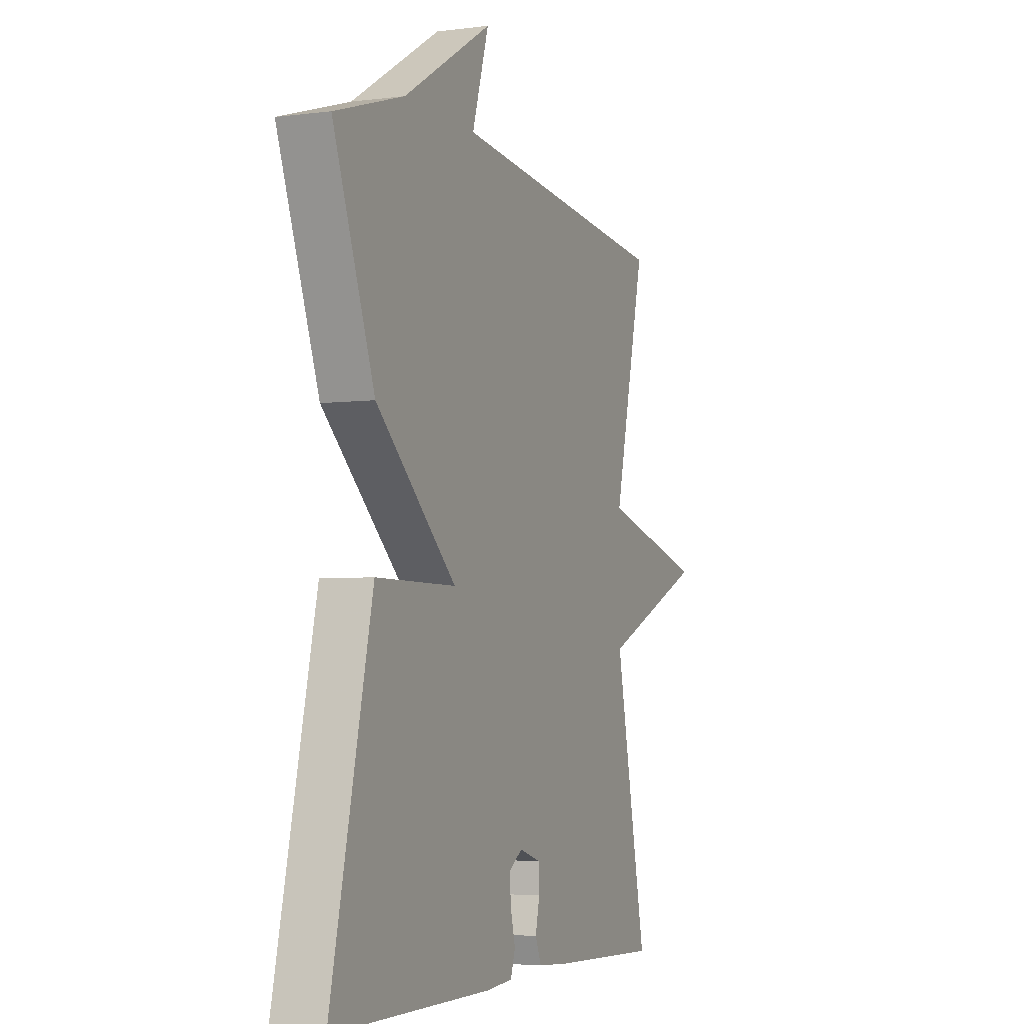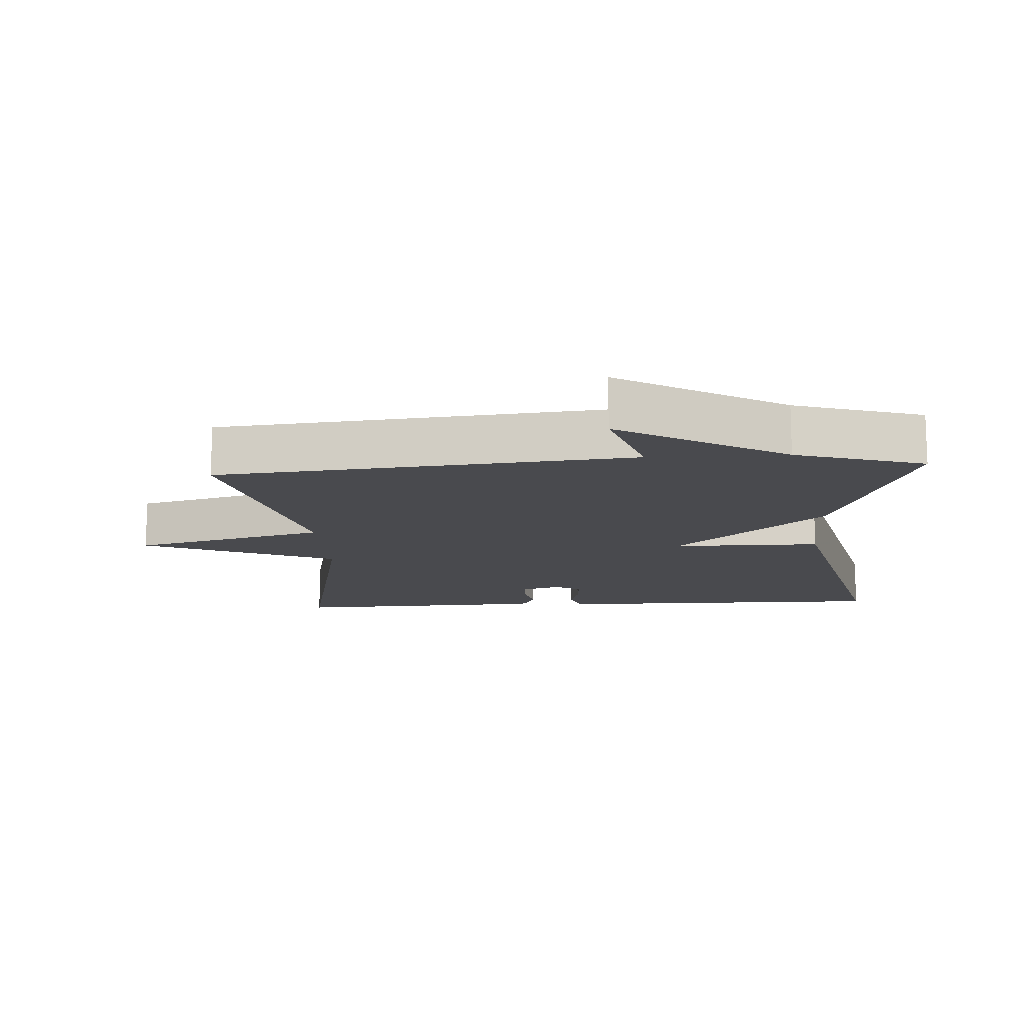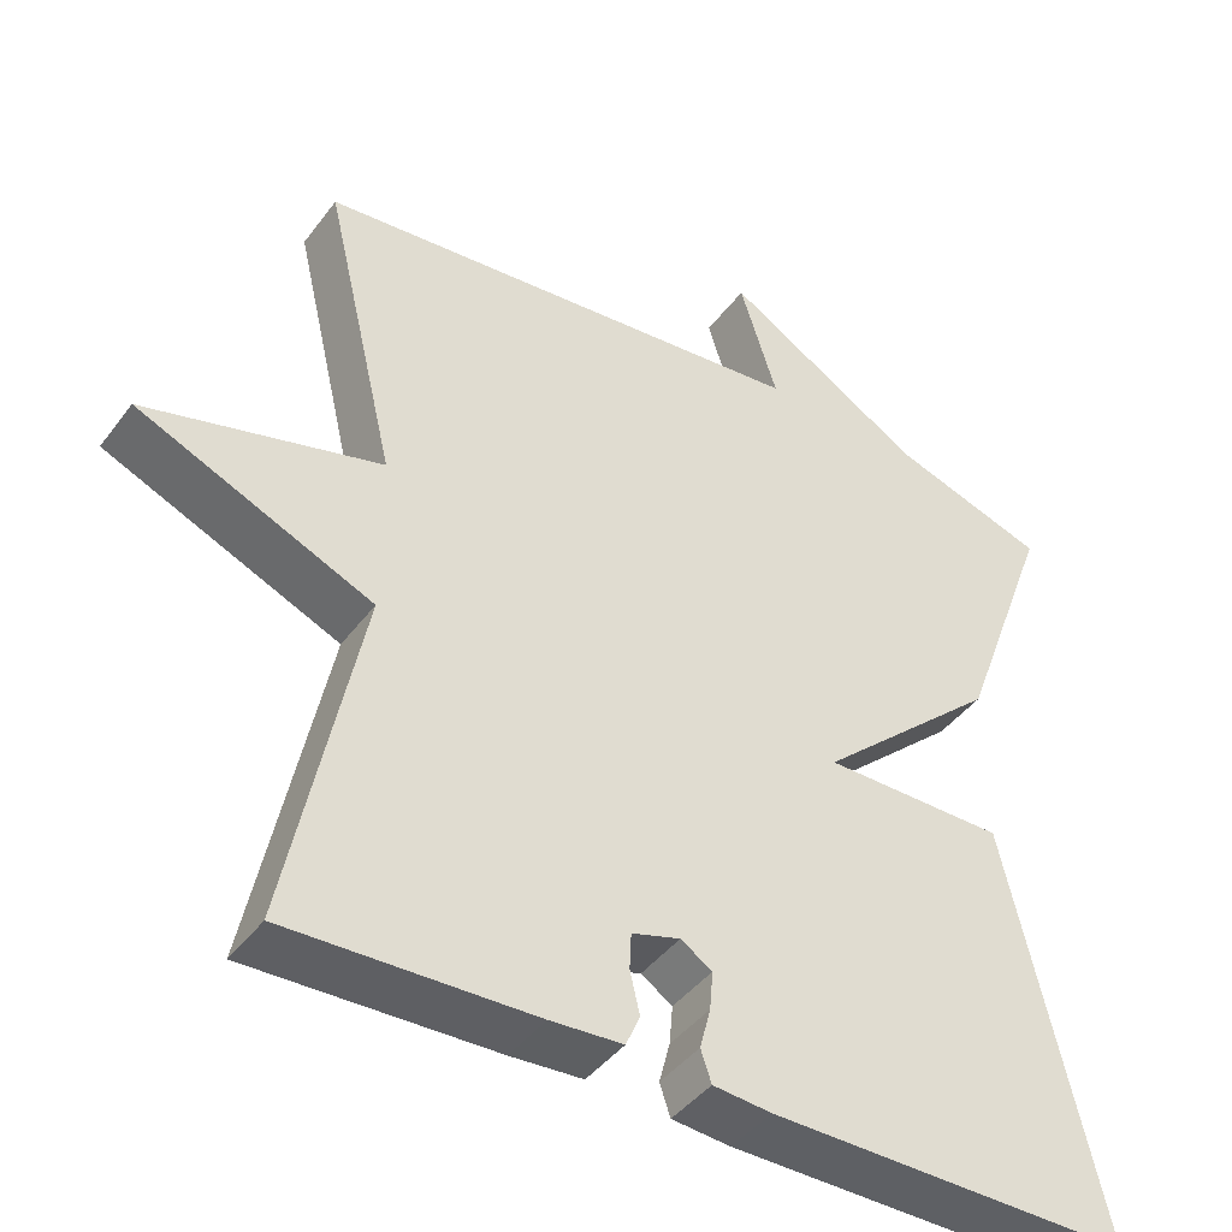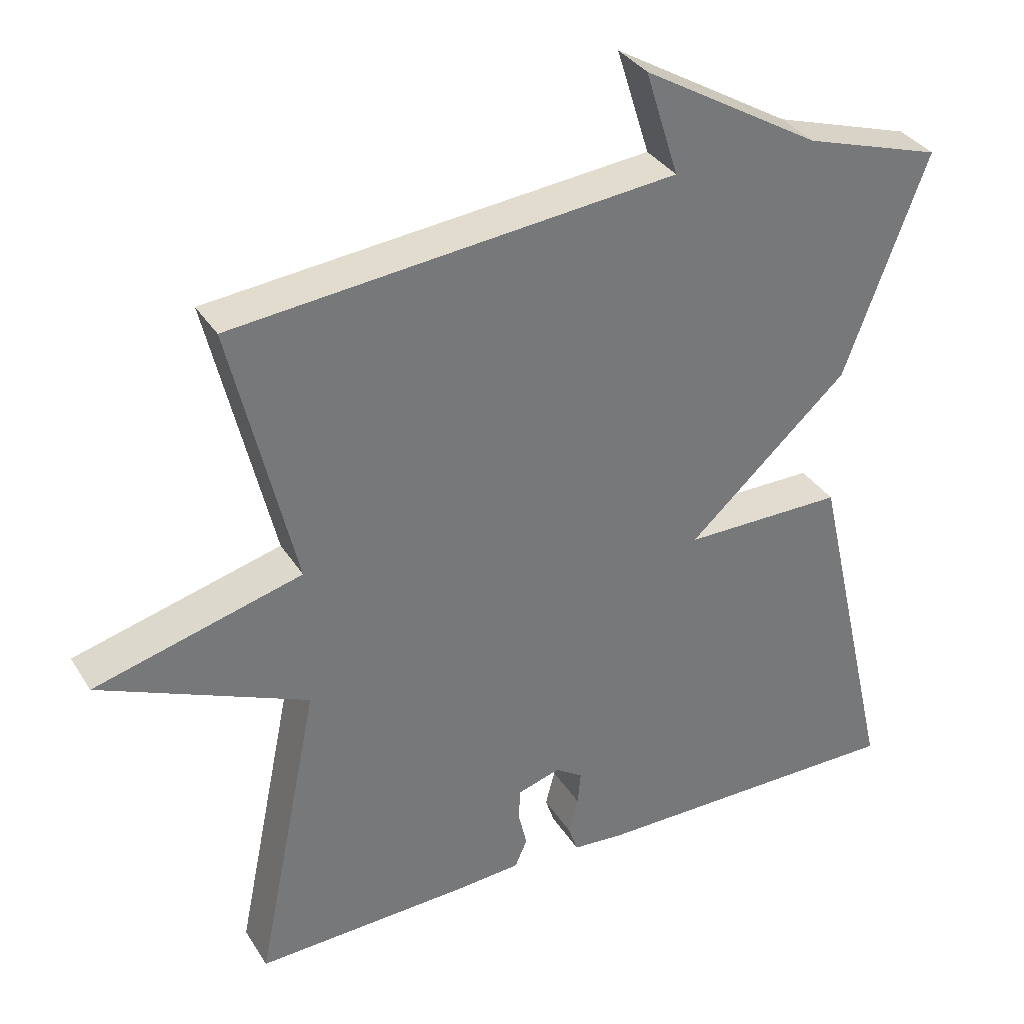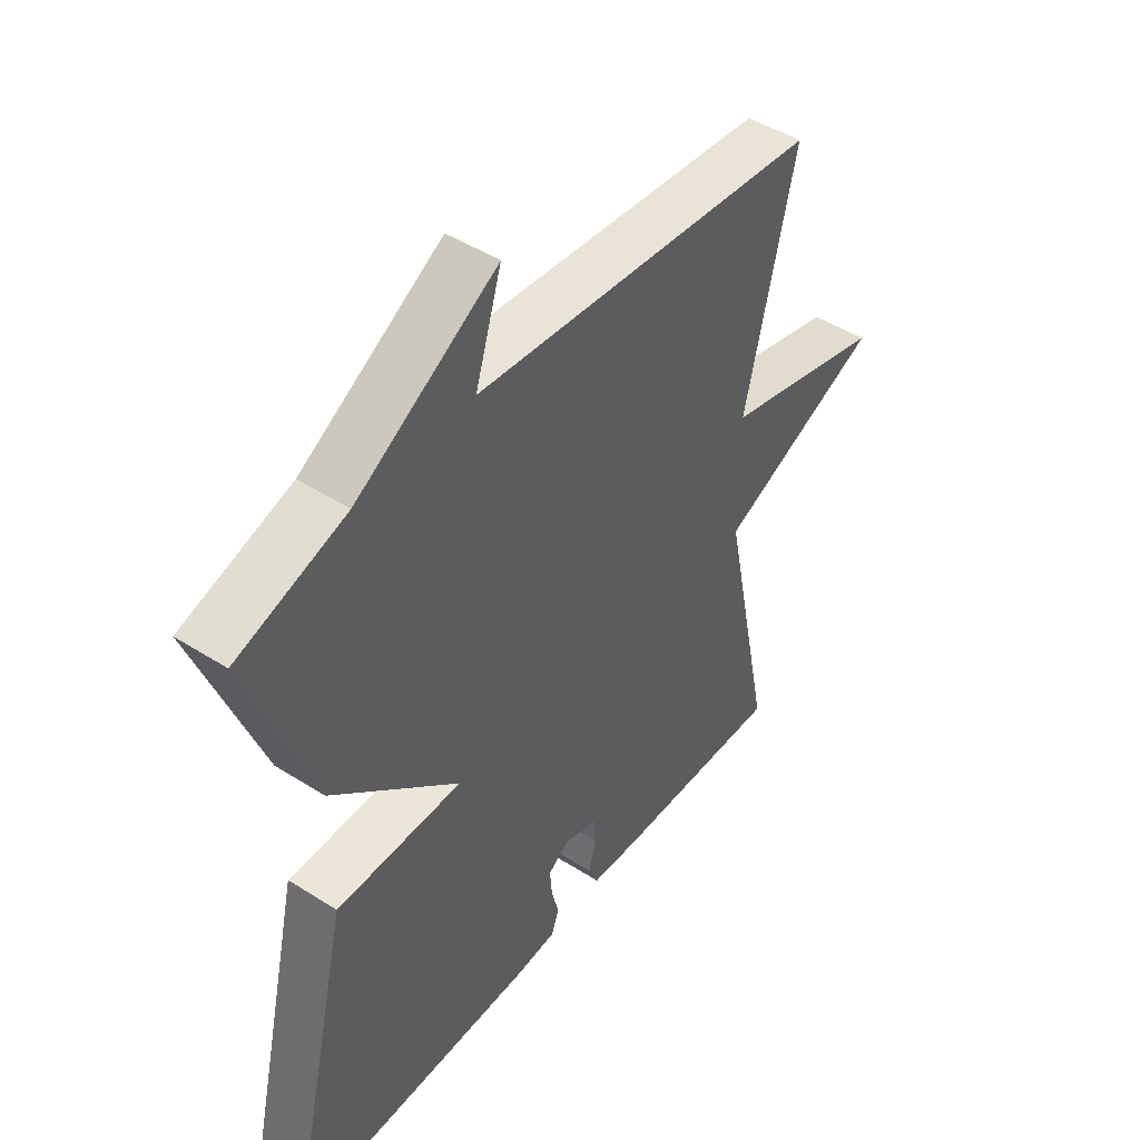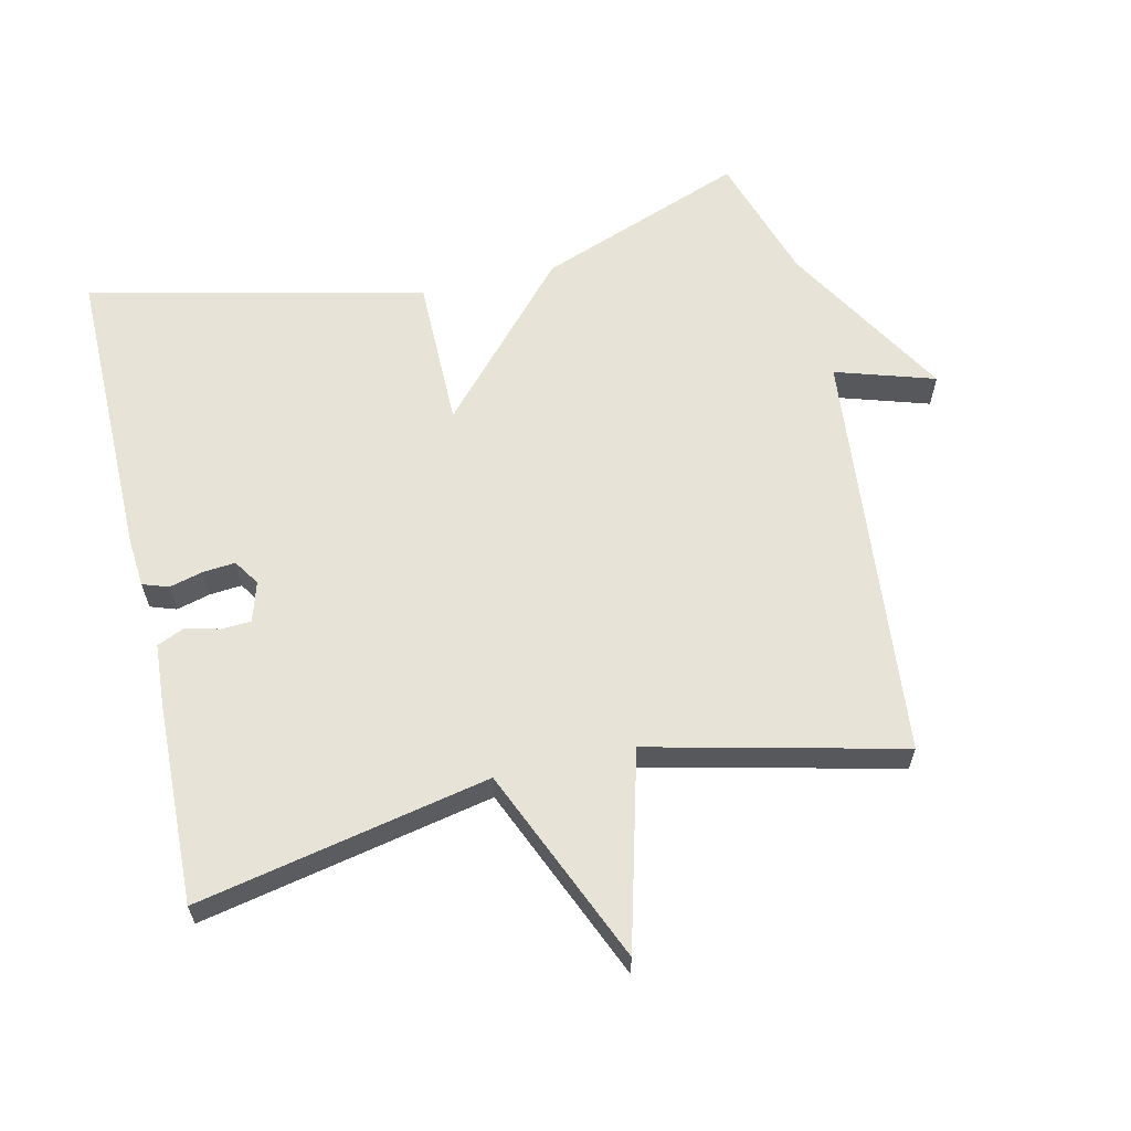
<metadata>
{"format":"obj","ext":"obj","renderer":"f3d","projection":"perspective","resolution":1024,"background":"white","views":[{"elev":-4.4,"azim":112.6,"up":"+Z"},{"elev":-13.4,"azim":3.6,"up":"+Y"},{"elev":-42.8,"azim":-33.8,"up":"+Z"},{"elev":34.4,"azim":-27.8,"up":"+Z"},{"elev":46.5,"azim":126.0,"up":"+Z"},{"elev":62.1,"azim":-103.0,"up":"+Y"}]}
</metadata>
<code>
v 0.5 0.07 -0.5
v 0.059 0.07 -0.498
v -0.012 0.07 -0.492
v -0.025 0.07 -0.454
v -0.012 0.07 -0.404
v -0.008 0.07 -0.357
v -0.046 0.07 -0.332
v -0.105 0.07 -0.35
v -0.107 0.07 -0.394
v -0.095 0.07 -0.445
v -0.112 0.07 -0.484
v -0.2 0.07 -0.49
v -0.5 0.07 -0.5
v -0.412 0.07 -0.07
v -0.699 0.07 0.053
v -0.412 0.07 0.13
v -0.5 0.07 0.5
v 0.11 0.07 0.56
v 0.064 0.07 0.706
v 0.31 0.07 0.56
v 0.5 0.07 0.5
v 0.386 0.07 0.194
v 0.164 0.07 -0.006
v 0.386 0.07 -0.006
v 0.5 0 -0.5
v 0.059 0 -0.498
v -0.012 0 -0.492
v -0.025 0 -0.454
v -0.012 0 -0.404
v -0.008 0 -0.357
v -0.046 0 -0.332
v -0.105 0 -0.35
v -0.107 0 -0.394
v -0.095 0 -0.445
v -0.112 0 -0.484
v -0.2 0 -0.49
v -0.5 0 -0.5
v -0.412 0 -0.07
v -0.699 0 0.053
v -0.412 0 0.13
v -0.5 0 0.5
v 0.11 0 0.56
v 0.064 0 0.706
v 0.31 0 0.56
v 0.5 0 0.5
v 0.386 0 0.194
v 0.164 0 -0.006
v 0.386 0 -0.006
f 3 4 5
f 2 3 5
f 1 2 5
f 24 1 5
f 23 24 5
f 20 21 22 23
f 20 23 5 6
f 18 19 20
f 20 6 7
f 18 20 7
f 17 18 7
f 16 17 7
f 14 15 16
f 14 16 7 8
f 12 13 14
f 11 12 14
f 10 11 14
f 9 10 14
f 8 9 14
f 29 28 27
f 29 27 26
f 29 26 25
f 29 25 48
f 29 48 47
f 47 46 45 44
f 30 29 47 44
f 44 43 42
f 31 30 44
f 31 44 42
f 31 42 41
f 31 41 40
f 40 39 38
f 32 31 40 38
f 38 37 36
f 38 36 35
f 38 35 34
f 38 34 33
f 38 33 32
f 1 25 26 2
f 2 26 27 3
f 3 27 28 4
f 4 28 29 5
f 5 29 30 6
f 6 30 31 7
f 7 31 32 8
f 8 32 33 9
f 9 33 34 10
f 10 34 35 11
f 11 35 36 12
f 12 36 37 13
f 13 37 38 14
f 14 38 39 15
f 15 39 40 16
f 16 40 41 17
f 17 41 42 18
f 18 42 43 19
f 19 43 44 20
f 20 44 45 21
f 21 45 46 22
f 22 46 47 23
f 23 47 48 24
f 24 48 25 1

</code>
